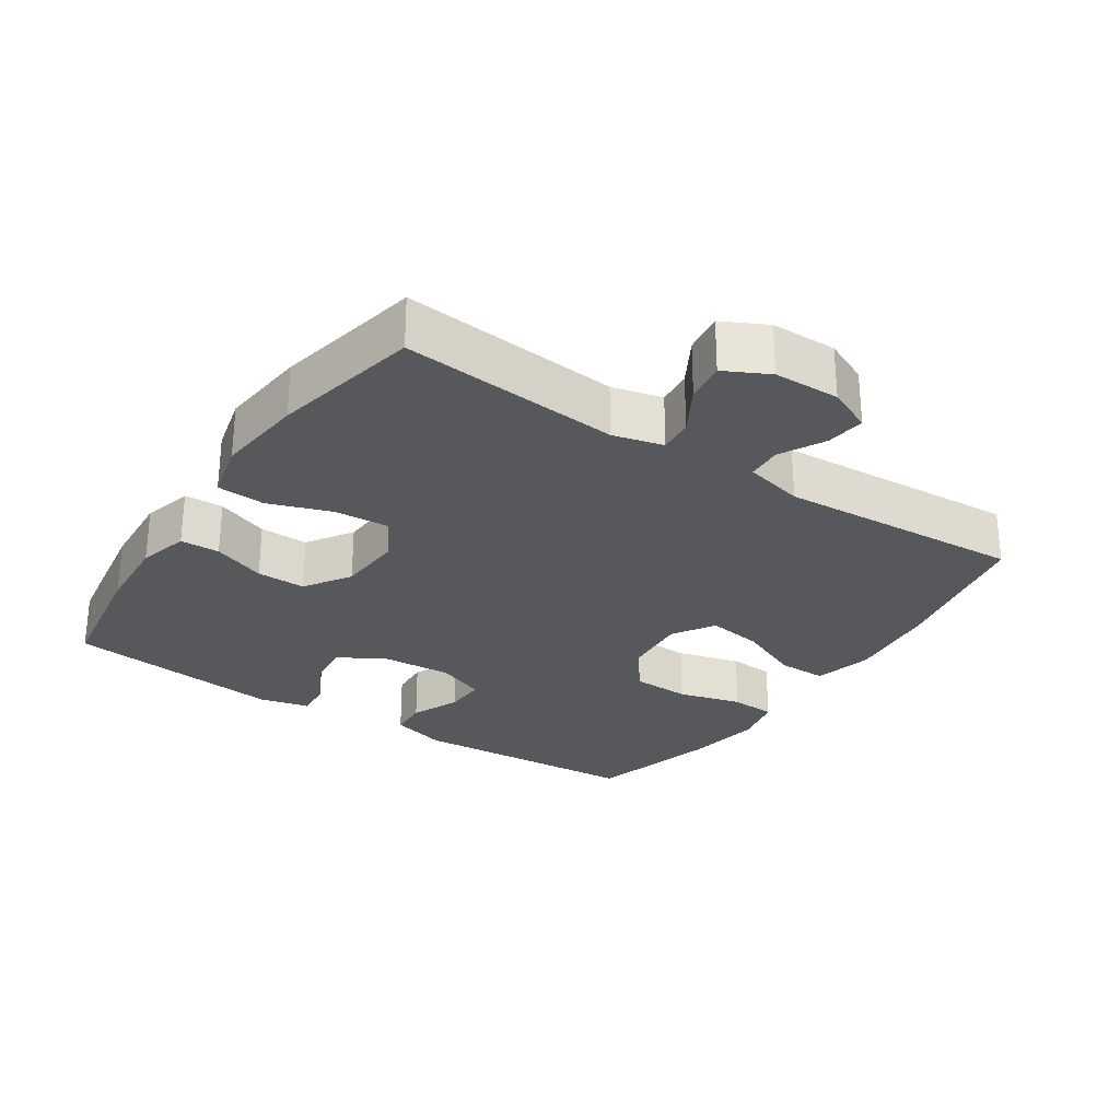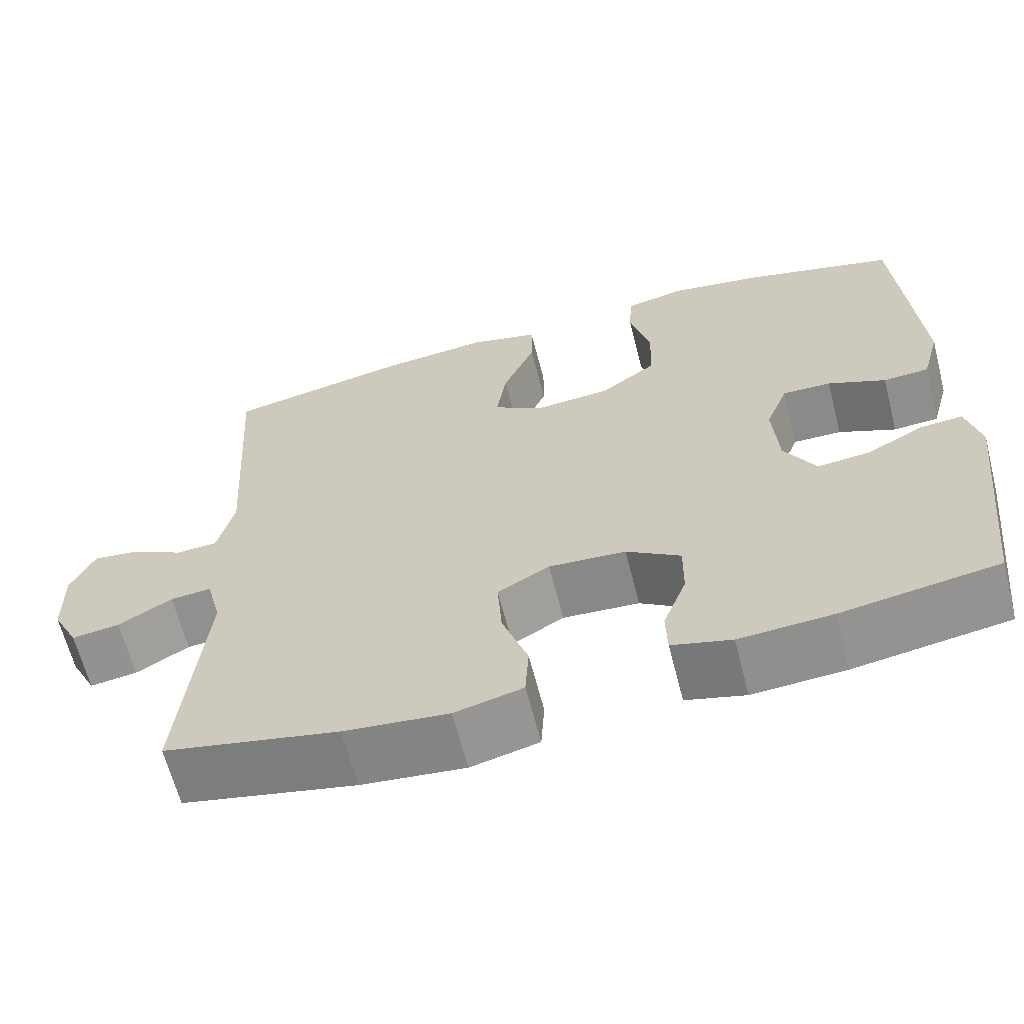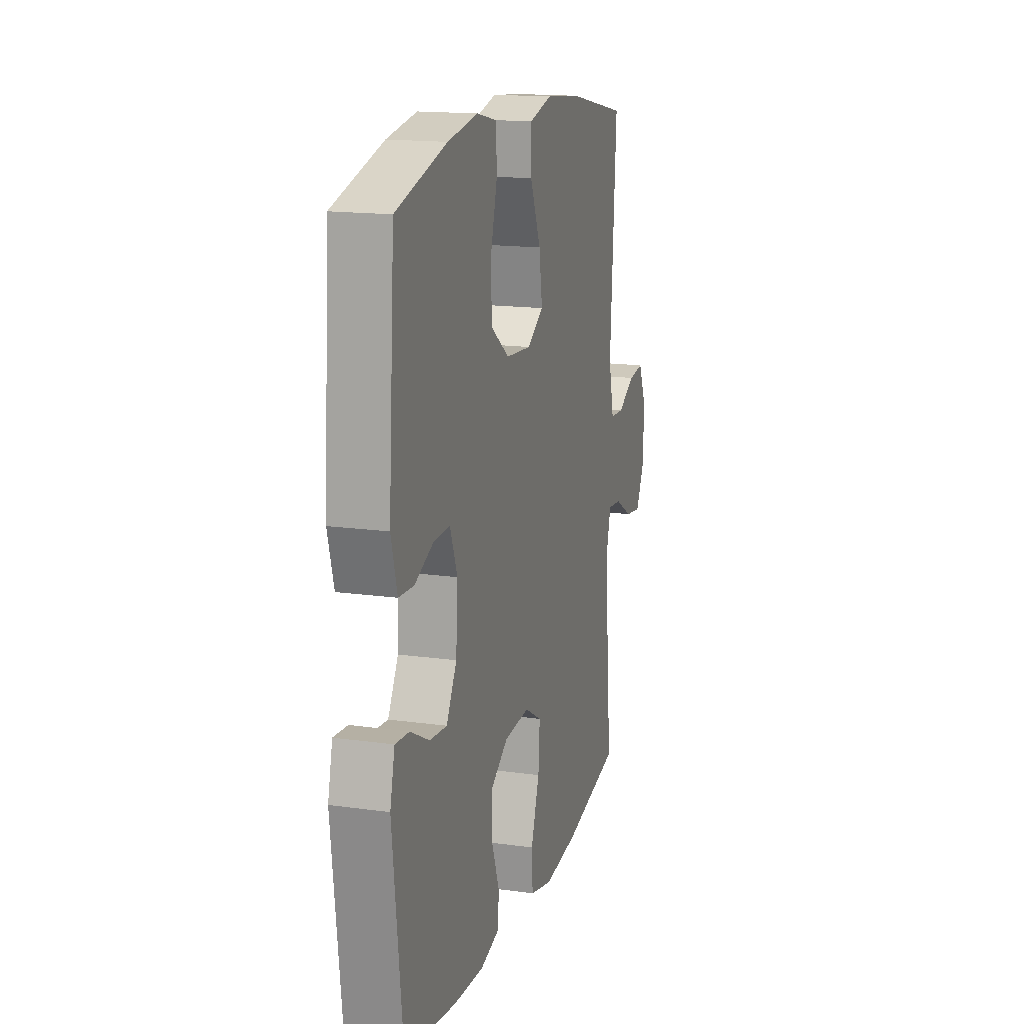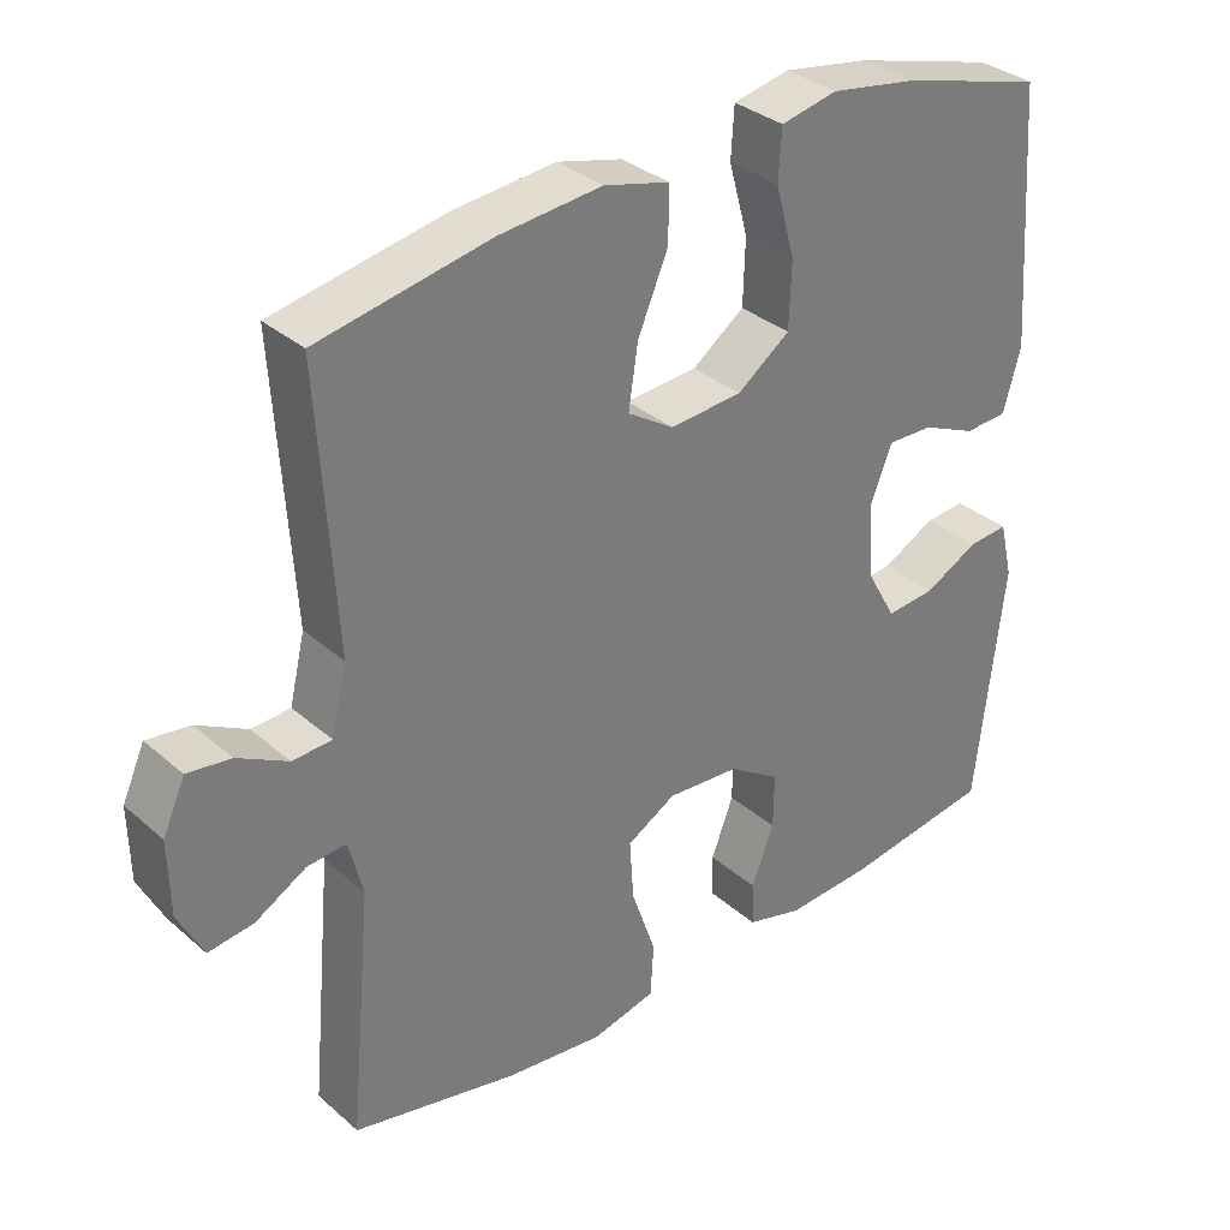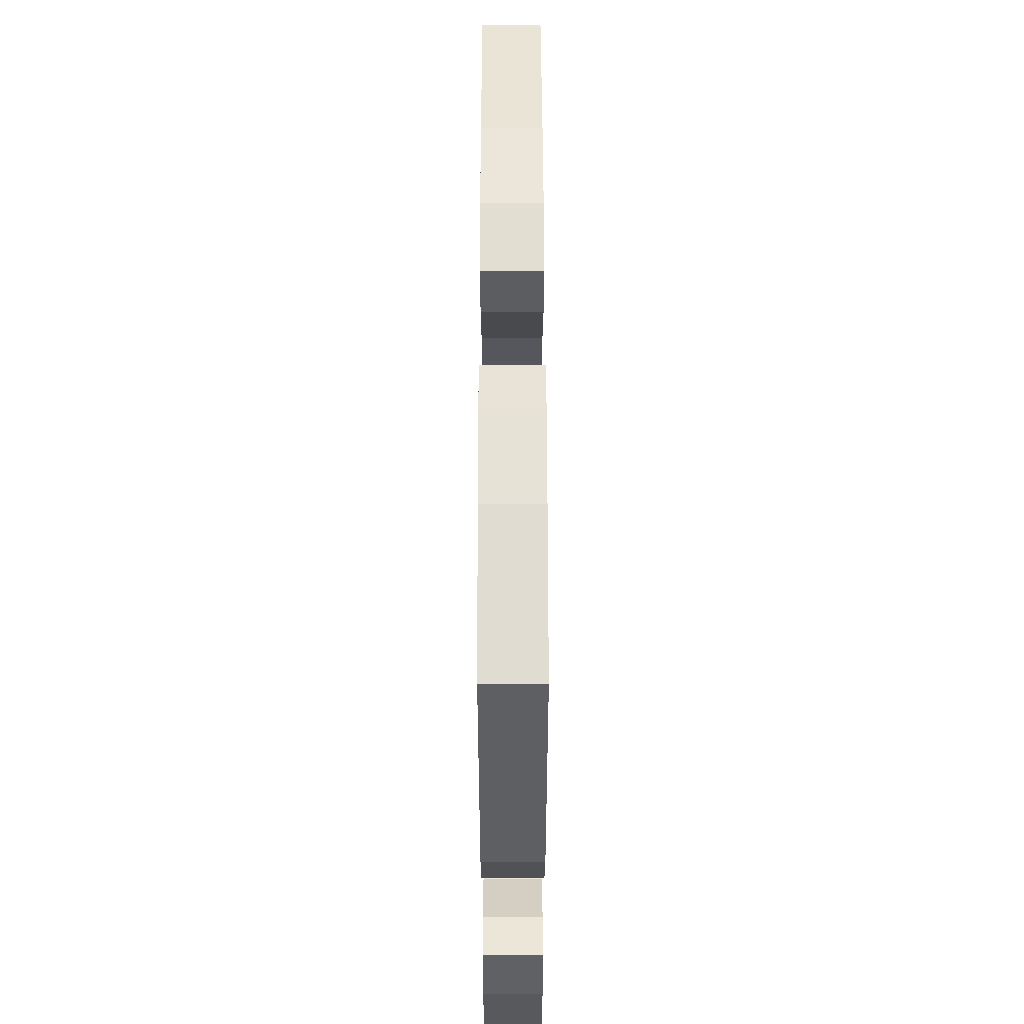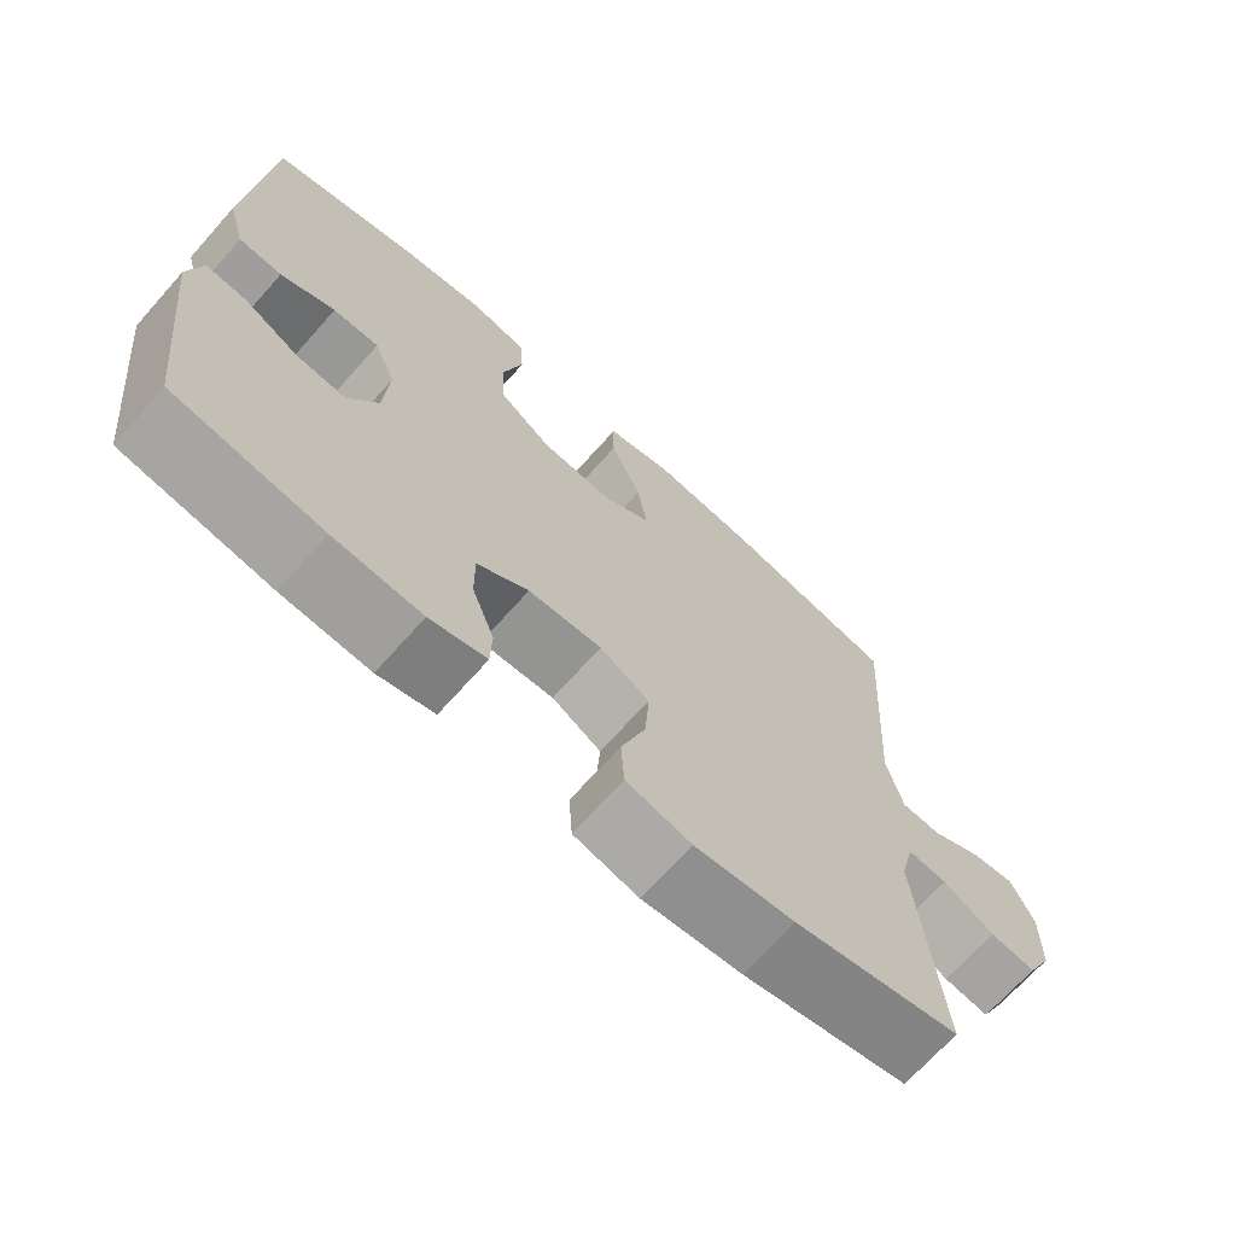
<metadata>
{"format":"obj","ext":"obj","renderer":"f3d","projection":"perspective","resolution":1024,"background":"white","views":[{"elev":-28.1,"azim":-123.6,"up":"+Y"},{"elev":-64.1,"azim":14.4,"up":"+Z"},{"elev":16.0,"azim":106.2,"up":"+Z"},{"elev":33.1,"azim":-40.2,"up":"+Z"},{"elev":53.8,"azim":89.9,"up":"+Z"},{"elev":-69.2,"azim":138.3,"up":"+Z"}]}
</metadata>
<code>
o path2182_path2182.001
v 0.5673 0.0375 -0.177
v 0.5494 0.0375 -0.1017
v 0.4954 0.0375 -0.1062
v 0.4228 0.0375 -0.1446
v 0.3562 0.0375 -0.1506
v 0.3164 0.0375 -0.08019
v 0.3095 0.0375 0.0238
v 0.3381 0.0375 0.0966
v 0.3998 0.0375 0.09516
v 0.4728 0.0375 0.06334
v 0.5307 0.0375 0.06672
v 0.554 0.0375 0.1508
v 0.5298 0.0375 0.4976
v 0.3355 0.0375 0.5511
v 0.2193 0.0375 0.5703
v 0.1435 0.0375 0.5539
v 0.1393 0.0375 0.4858
v 0.1653 0.0375 0.3905
v 0.1624 0.0375 0.3023
v 0.09141 0.0375 0.2503
v -0.006185 0.0375 0.2427
v -0.06862 0.0375 0.2824
v -0.05592 0.0375 0.3655
v -0.01509 0.0375 0.4617
v -0.01486 0.0375 0.5343
v -0.1026 0.0375 0.5566
v -0.2403 0.0375 0.5431
v -0.4719 0.0375 0.4976
v -0.4489 0.0375 0.1299
v -0.4699 0.0375 0.04089
v -0.5227 0.0375 0.03782
v -0.5902 0.0375 0.0739
v -0.6488 0.0375 0.08128
v -0.679 0.0375 0.01418
v -0.6771 0.0375 -0.085
v -0.6434 0.0375 -0.1518
v -0.5823 0.0375 -0.1434
v -0.5135 0.0375 -0.1039
v -0.461 0.0375 -0.09912
v -0.4419 0.0375 -0.1749
v -0.4719 0.0375 -0.5043
v -0.2499 0.0375 -0.5515
v -0.1171 0.0375 -0.5662
v -0.0305 0.0375 -0.545
v -0.02609 0.0375 -0.4733
v -0.05909 0.0375 -0.3779
v -0.06456 0.0375 -0.2962
v 0.001508 0.0375 -0.2581
v 0.09928 0.0375 -0.2647
v 0.168 0.0375 -0.3096
v 0.1671 0.0375 -0.3831
v 0.1371 0.0375 -0.4625
v 0.1389 0.0375 -0.5218
v 0.2145 0.0375 -0.5422
v 0.3322 0.0375 -0.535
v 0.5298 0.0375 -0.5043
v 0.5673 -0.0375 -0.177
v 0.5494 -0.0375 -0.1017
v 0.4954 -0.0375 -0.1062
v 0.4228 -0.0375 -0.1446
v 0.3562 -0.0375 -0.1506
v 0.3164 -0.0375 -0.08019
v 0.3095 -0.0375 0.0238
v 0.3381 -0.0375 0.0966
v 0.3998 -0.0375 0.09516
v 0.4728 -0.0375 0.06334
v 0.5307 -0.0375 0.06672
v 0.554 -0.0375 0.1508
v 0.5298 -0.0375 0.4976
v 0.3355 -0.0375 0.5511
v 0.2193 -0.0375 0.5703
v 0.1435 -0.0375 0.5539
v 0.1393 -0.0375 0.4858
v 0.1653 -0.0375 0.3905
v 0.1624 -0.0375 0.3023
v 0.09141 -0.0375 0.2503
v -0.006185 -0.0375 0.2427
v -0.06862 -0.0375 0.2824
v -0.05592 -0.0375 0.3655
v -0.01509 -0.0375 0.4617
v -0.01486 -0.0375 0.5343
v -0.1026 -0.0375 0.5566
v -0.2403 -0.0375 0.5431
v -0.4719 -0.0375 0.4976
v -0.4489 -0.0375 0.1299
v -0.4699 -0.0375 0.04089
v -0.5227 -0.0375 0.03782
v -0.5902 -0.0375 0.0739
v -0.6488 -0.0375 0.08128
v -0.679 -0.0375 0.01418
v -0.6771 -0.0375 -0.085
v -0.6434 -0.0375 -0.1518
v -0.5823 -0.0375 -0.1434
v -0.5135 -0.0375 -0.1039
v -0.461 -0.0375 -0.09912
v -0.4419 -0.0375 -0.1749
v -0.4719 -0.0375 -0.5043
v -0.2499 -0.0375 -0.5515
v -0.1171 -0.0375 -0.5662
v -0.0305 -0.0375 -0.545
v -0.02609 -0.0375 -0.4733
v -0.05909 -0.0375 -0.3779
v -0.06456 -0.0375 -0.2962
v 0.001508 -0.0375 -0.2581
v 0.09928 -0.0375 -0.2647
v 0.168 -0.0375 -0.3096
v 0.1671 -0.0375 -0.3831
v 0.1371 -0.0375 -0.4625
v 0.1389 -0.0375 -0.5218
v 0.2145 -0.0375 -0.5422
v 0.3322 -0.0375 -0.535
v 0.5298 -0.0375 -0.5043
v 0.5673 0.0375 -0.177
v 0.5494 0.0375 -0.1017
v 0.5494 0.0375 -0.1017
v 0.5307 0.0375 0.06672
v 0.5307 0.0375 0.06672
v 0.554 0.0375 0.1508
v 0.4954 0.0375 -0.1062
v 0.5298 0.0375 -0.5043
v 0.5298 0.0375 -0.5043
v 0.5298 0.0375 0.4976
v 0.5298 0.0375 0.4976
v 0.4728 0.0375 0.06334
v 0.4228 0.0375 -0.1446
v 0.3998 0.0375 0.09516
v 0.3355 0.0375 0.5511
v 0.3322 0.0375 -0.535
v 0.3562 0.0375 -0.1506
v 0.3562 0.0375 -0.1506
v 0.3381 0.0375 0.0966
v 0.3381 0.0375 0.0966
v 0.3164 0.0375 -0.08019
v 0.3095 0.0375 0.0238
v 0.2193 0.0375 0.5703
v 0.2145 0.0375 -0.5422
v 0.1435 0.0375 0.5539
v 0.1435 0.0375 0.5539
v 0.1389 0.0375 -0.5218
v 0.1389 0.0375 -0.5218
v 0.168 0.0375 -0.3096
v 0.1671 0.0375 -0.3831
v 0.09928 0.0375 -0.2647
v 0.1653 0.0375 0.3905
v 0.1624 0.0375 0.3023
v 0.1371 0.0375 -0.4625
v 0.1393 0.0375 0.4858
v 0.09141 0.0375 0.2503
v 0.001508 0.0375 -0.2581
v -0.006185 0.0375 0.2427
v -0.06456 0.0375 -0.2962
v -0.06456 0.0375 -0.2962
v -0.06862 0.0375 0.2824
v -0.06862 0.0375 0.2824
v -0.01509 0.0375 0.4617
v -0.01486 0.0375 0.5343
v -0.01486 0.0375 0.5343
v -0.1026 0.0375 0.5566
v -0.05592 0.0375 0.3655
v -0.0305 0.0375 -0.545
v -0.0305 0.0375 -0.545
v -0.02609 0.0375 -0.4733
v -0.05909 0.0375 -0.3779
v -0.1171 0.0375 -0.5662
v -0.2403 0.0375 0.5431
v -0.2499 0.0375 -0.5515
v -0.4719 0.0375 -0.5043
v -0.4719 0.0375 -0.5043
v -0.4419 0.0375 -0.1749
v -0.461 0.0375 -0.09912
v -0.461 0.0375 -0.09912
v -0.4719 0.0375 0.4976
v -0.4719 0.0375 0.4976
v -0.4489 0.0375 0.1299
v -0.4699 0.0375 0.04089
v -0.4699 0.0375 0.04089
v -0.5135 0.0375 -0.1039
v -0.5227 0.0375 0.03782
v -0.5823 0.0375 -0.1434
v -0.5902 0.0375 0.0739
v -0.6434 0.0375 -0.1518
v -0.6434 0.0375 -0.1518
v -0.6488 0.0375 0.08128
v -0.6488 0.0375 0.08128
v -0.6771 0.0375 -0.085
v -0.679 0.0375 0.01418
v 0.5673 -0.0375 -0.177
v 0.5494 -0.0375 -0.1017
v 0.5494 -0.0375 -0.1017
v 0.5307 -0.0375 0.06672
v 0.5307 -0.0375 0.06672
v 0.554 -0.0375 0.1508
v 0.4954 -0.0375 -0.1062
v 0.5298 -0.0375 -0.5043
v 0.5298 -0.0375 -0.5043
v 0.5298 -0.0375 0.4976
v 0.5298 -0.0375 0.4976
v 0.4728 -0.0375 0.06334
v 0.4228 -0.0375 -0.1446
v 0.3998 -0.0375 0.09516
v 0.3355 -0.0375 0.5511
v 0.3322 -0.0375 -0.535
v 0.3562 -0.0375 -0.1506
v 0.3562 -0.0375 -0.1506
v 0.3381 -0.0375 0.0966
v 0.3381 -0.0375 0.0966
v 0.3164 -0.0375 -0.08019
v 0.3095 -0.0375 0.0238
v 0.2193 -0.0375 0.5703
v 0.2145 -0.0375 -0.5422
v 0.1435 -0.0375 0.5539
v 0.1435 -0.0375 0.5539
v 0.1389 -0.0375 -0.5218
v 0.1389 -0.0375 -0.5218
v 0.168 -0.0375 -0.3096
v 0.1671 -0.0375 -0.3831
v 0.09928 -0.0375 -0.2647
v 0.1653 -0.0375 0.3905
v 0.1624 -0.0375 0.3023
v 0.1371 -0.0375 -0.4625
v 0.1393 -0.0375 0.4858
v 0.09141 -0.0375 0.2503
v 0.001508 -0.0375 -0.2581
v -0.006185 -0.0375 0.2427
v -0.06456 -0.0375 -0.2962
v -0.06456 -0.0375 -0.2962
v -0.06862 -0.0375 0.2824
v -0.06862 -0.0375 0.2824
v -0.01509 -0.0375 0.4617
v -0.01486 -0.0375 0.5343
v -0.01486 -0.0375 0.5343
v -0.1026 -0.0375 0.5566
v -0.05592 -0.0375 0.3655
v -0.0305 -0.0375 -0.545
v -0.0305 -0.0375 -0.545
v -0.02609 -0.0375 -0.4733
v -0.05909 -0.0375 -0.3779
v -0.1171 -0.0375 -0.5662
v -0.2403 -0.0375 0.5431
v -0.2499 -0.0375 -0.5515
v -0.4719 -0.0375 -0.5043
v -0.4719 -0.0375 -0.5043
v -0.4419 -0.0375 -0.1749
v -0.461 -0.0375 -0.09912
v -0.461 -0.0375 -0.09912
v -0.4719 -0.0375 0.4976
v -0.4719 -0.0375 0.4976
v -0.4489 -0.0375 0.1299
v -0.4699 -0.0375 0.04089
v -0.4699 -0.0375 0.04089
v -0.5135 -0.0375 -0.1039
v -0.5227 -0.0375 0.03782
v -0.5823 -0.0375 -0.1434
v -0.5902 -0.0375 0.0739
v -0.6434 -0.0375 -0.1518
v -0.6434 -0.0375 -0.1518
v -0.6488 -0.0375 0.08128
v -0.6488 -0.0375 0.08128
v -0.6771 -0.0375 -0.085
v -0.679 -0.0375 0.01418
f 224 248 249
f 233 239 227
f 209 218 201
f 224 249 223
f 199 203 194
f 252 244 249
f 194 203 202
f 248 227 239
f 244 243 225
f 257 260 254
f 255 253 259
f 254 260 252
f 252 251 244
f 201 219 196
f 227 248 224
f 202 215 216
f 236 238 234
f 192 198 190
f 205 222 208
f 224 223 208
f 240 225 243
f 246 248 239
f 251 259 253
f 193 187 188
f 229 232 233
f 259 252 260
f 222 224 208
f 218 209 221
f 237 238 236
f 221 209 211
f 223 244 225
f 249 244 223
f 225 240 237
f 219 205 200
f 219 222 205
f 230 232 229
f 259 251 252
f 237 240 238
f 216 220 210
f 196 200 192
f 202 216 210
f 210 220 213
f 203 215 202
f 232 239 233
f 196 219 200
f 199 187 193
f 187 199 194
f 207 215 203
f 201 218 219
f 240 243 241
f 208 223 217
f 192 200 198
f 217 215 207
f 208 217 207
f 1 115 189 57
f 117 12 68 191
f 2 3 59 58
f 121 1 57 195
f 12 123 197 68
f 10 11 67 66
f 3 4 60 59
f 9 10 66 65
f 13 14 70 69
f 55 56 112 111
f 4 130 204 60
f 132 9 65 206
f 5 6 62 61
f 7 8 64 63
f 14 15 71 70
f 54 55 111 110
f 6 7 63 62
f 15 138 212 71
f 140 54 110 214
f 50 51 107 106
f 49 50 106 105
f 18 19 75 74
f 52 53 109 108
f 51 52 108 107
f 17 18 74 73
f 16 17 73 72
f 19 20 76 75
f 48 49 105 104
f 20 21 77 76
f 152 48 104 226
f 21 154 228 77
f 24 157 231 80
f 25 26 82 81
f 23 24 80 79
f 161 45 101 235
f 45 46 102 101
f 43 44 100 99
f 22 23 79 78
f 46 47 103 102
f 26 27 83 82
f 42 43 99 98
f 168 42 98 242
f 40 41 97 96
f 171 40 96 245
f 173 29 85 247
f 27 28 84 83
f 29 176 250 85
f 38 39 95 94
f 30 31 87 86
f 37 38 94 93
f 31 32 88 87
f 182 37 93 256
f 32 184 258 88
f 35 36 92 91
f 34 35 91 90
f 33 34 90 89
f 150 175 174
f 159 153 165
f 135 127 144
f 150 149 175
f 125 120 129
f 178 175 170
f 120 128 129
f 174 165 153
f 170 151 169
f 183 180 186
f 181 185 179
f 180 178 186
f 178 170 177
f 127 122 145
f 153 150 174
f 128 142 141
f 162 160 164
f 118 116 124
f 131 134 148
f 150 134 149
f 166 169 151
f 172 165 174
f 177 179 185
f 119 114 113
f 155 159 158
f 185 186 178
f 148 134 150
f 144 147 135
f 163 162 164
f 147 137 135
f 149 151 170
f 175 149 170
f 151 163 166
f 145 126 131
f 145 131 148
f 156 155 158
f 185 178 177
f 163 164 166
f 142 136 146
f 122 118 126
f 128 136 142
f 136 139 146
f 129 128 141
f 158 159 165
f 122 126 145
f 125 119 113
f 113 120 125
f 133 129 141
f 127 145 144
f 166 167 169
f 134 143 149
f 118 124 126
f 143 133 141
f 134 133 143

</code>
